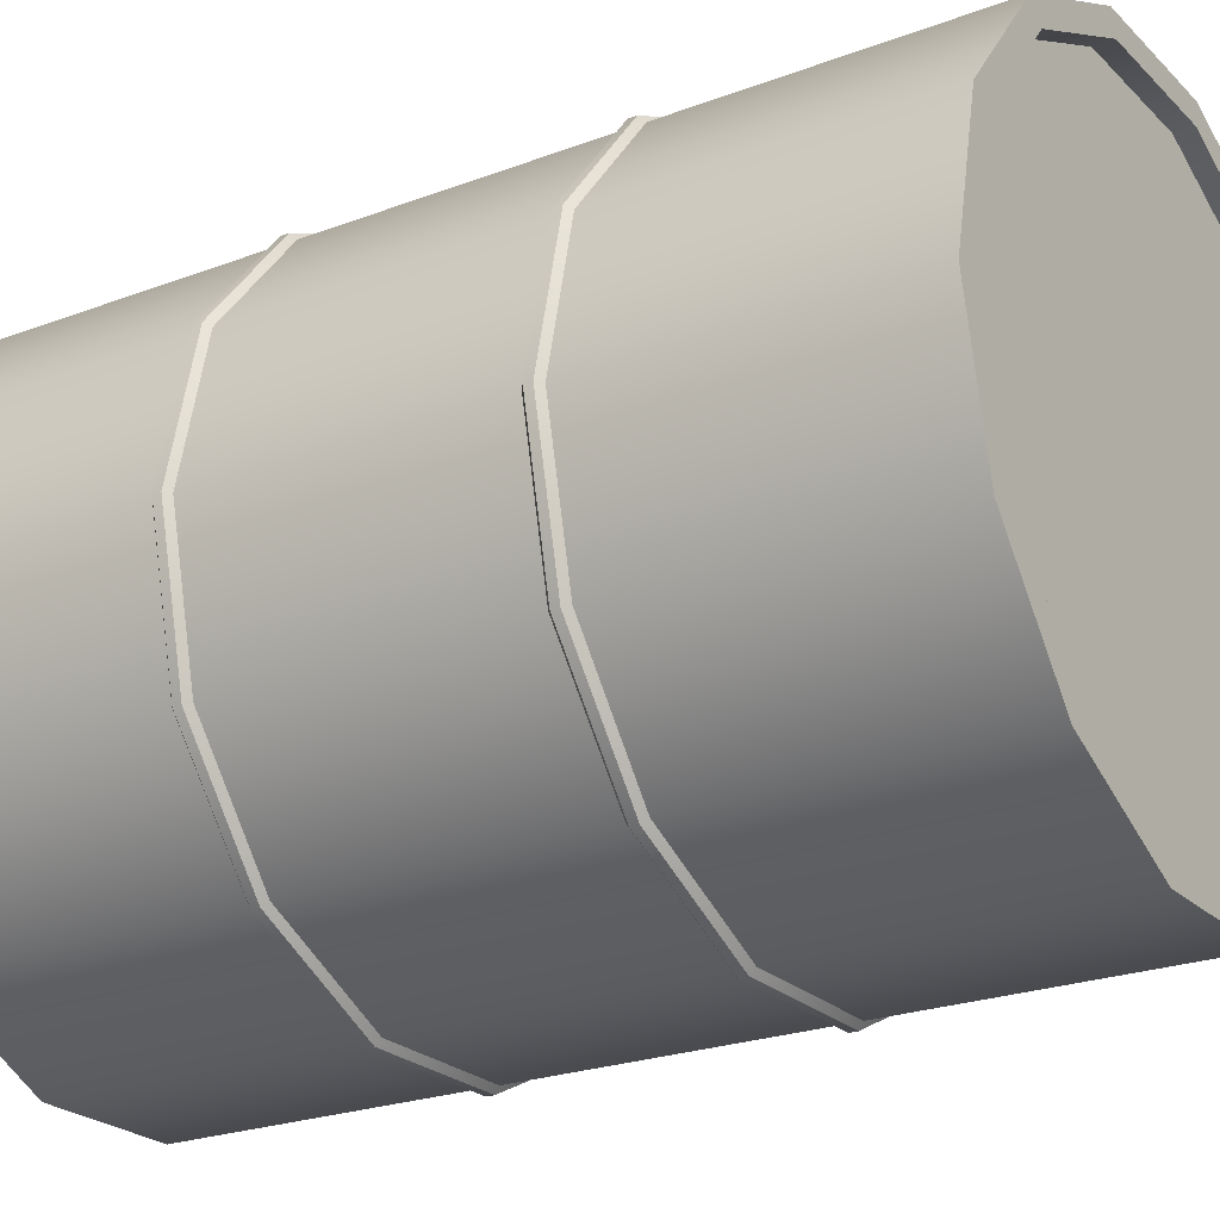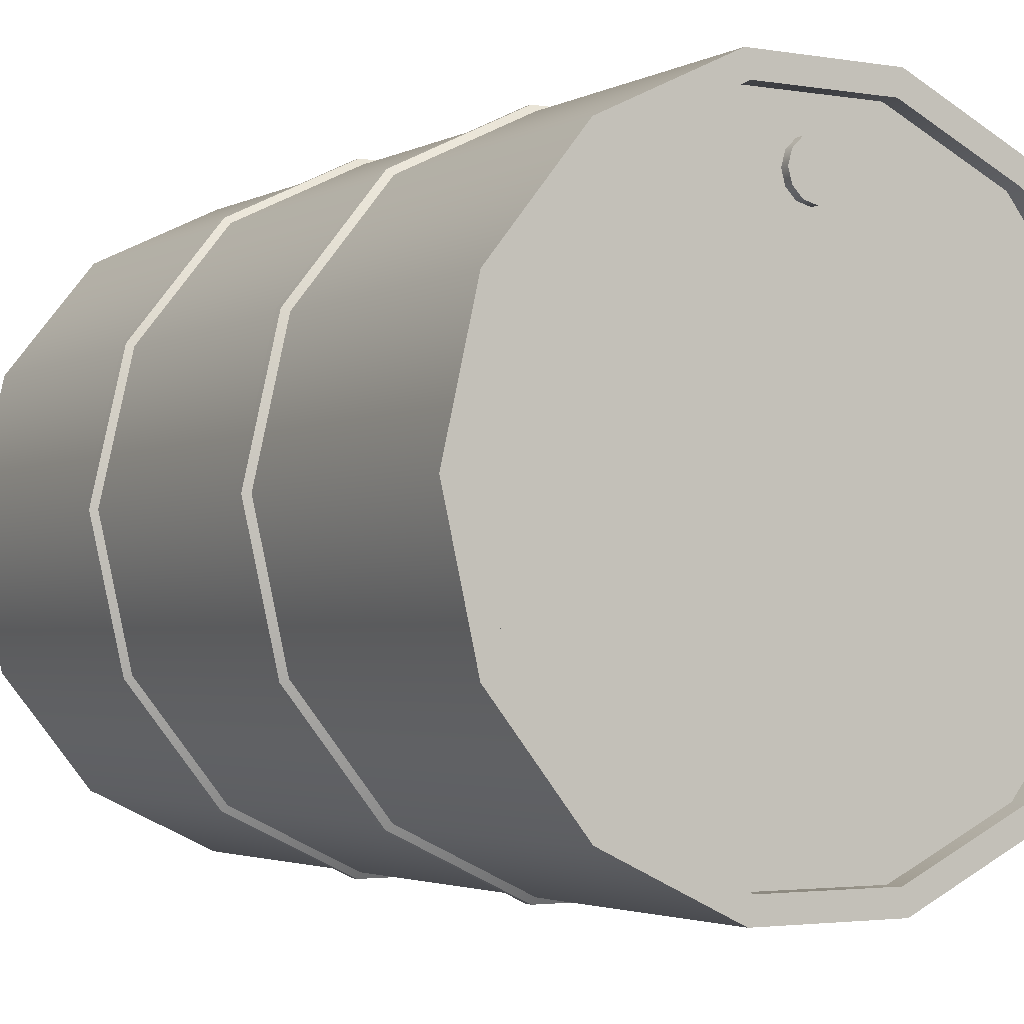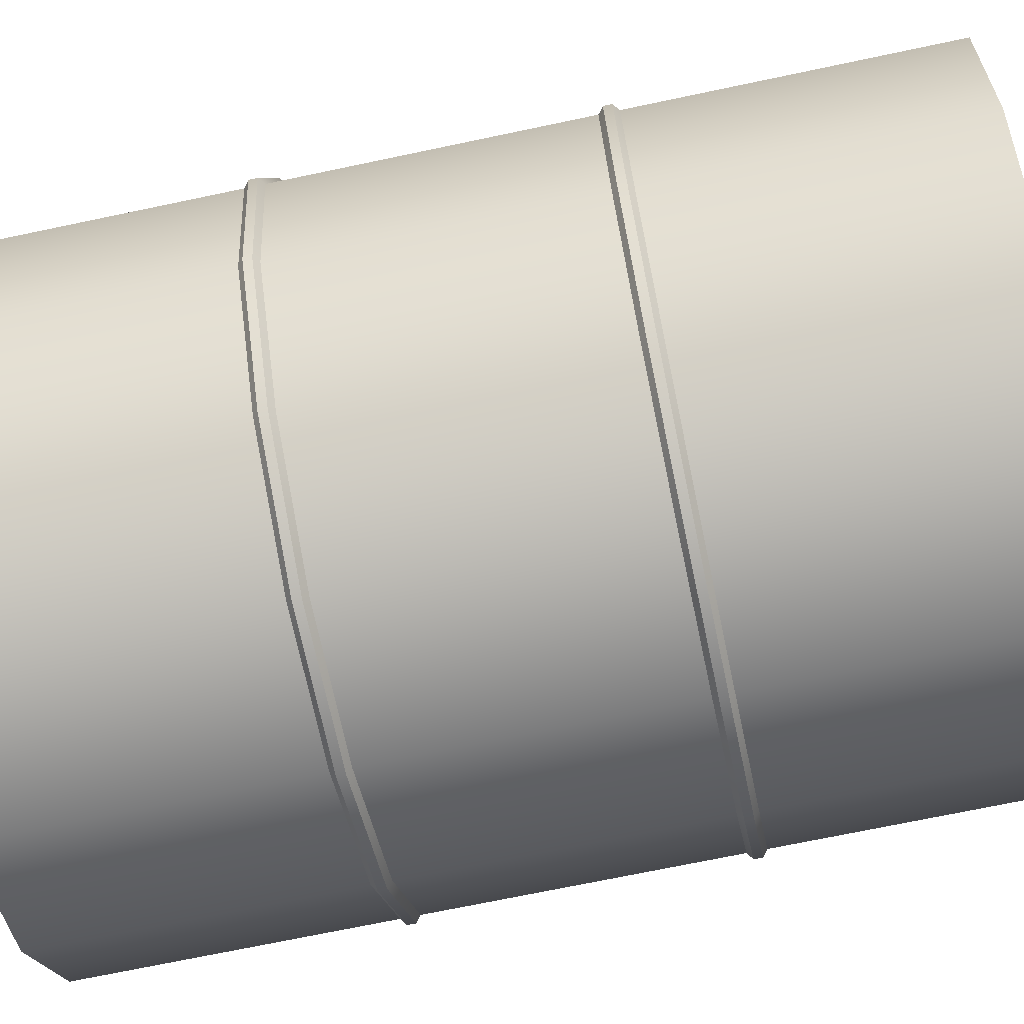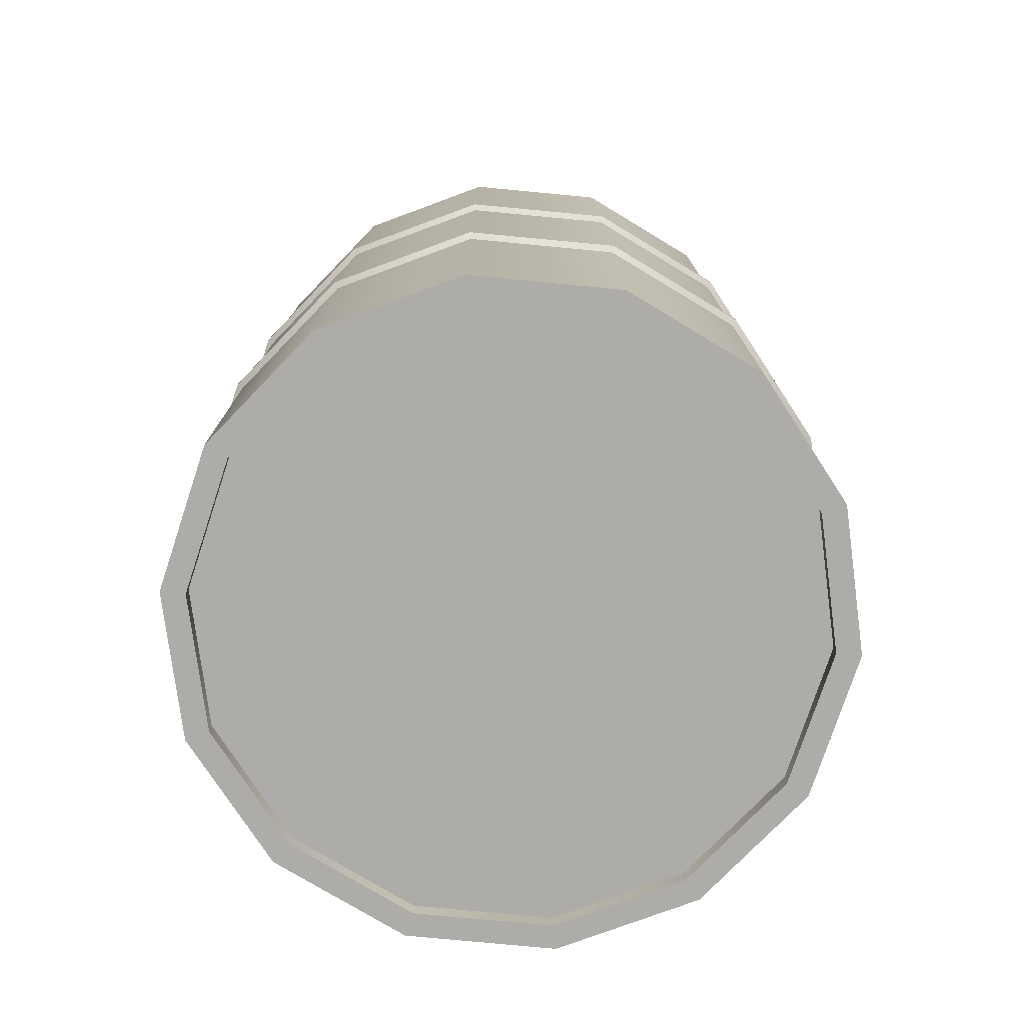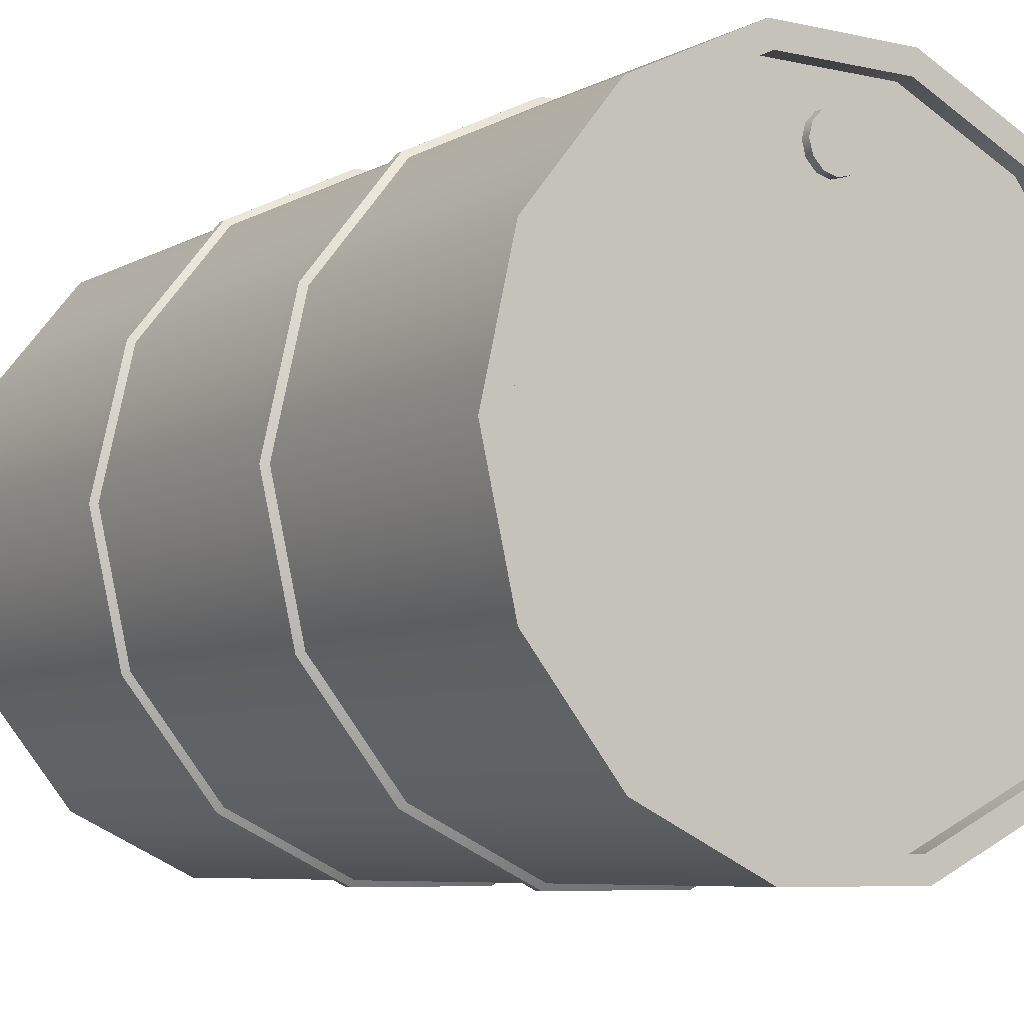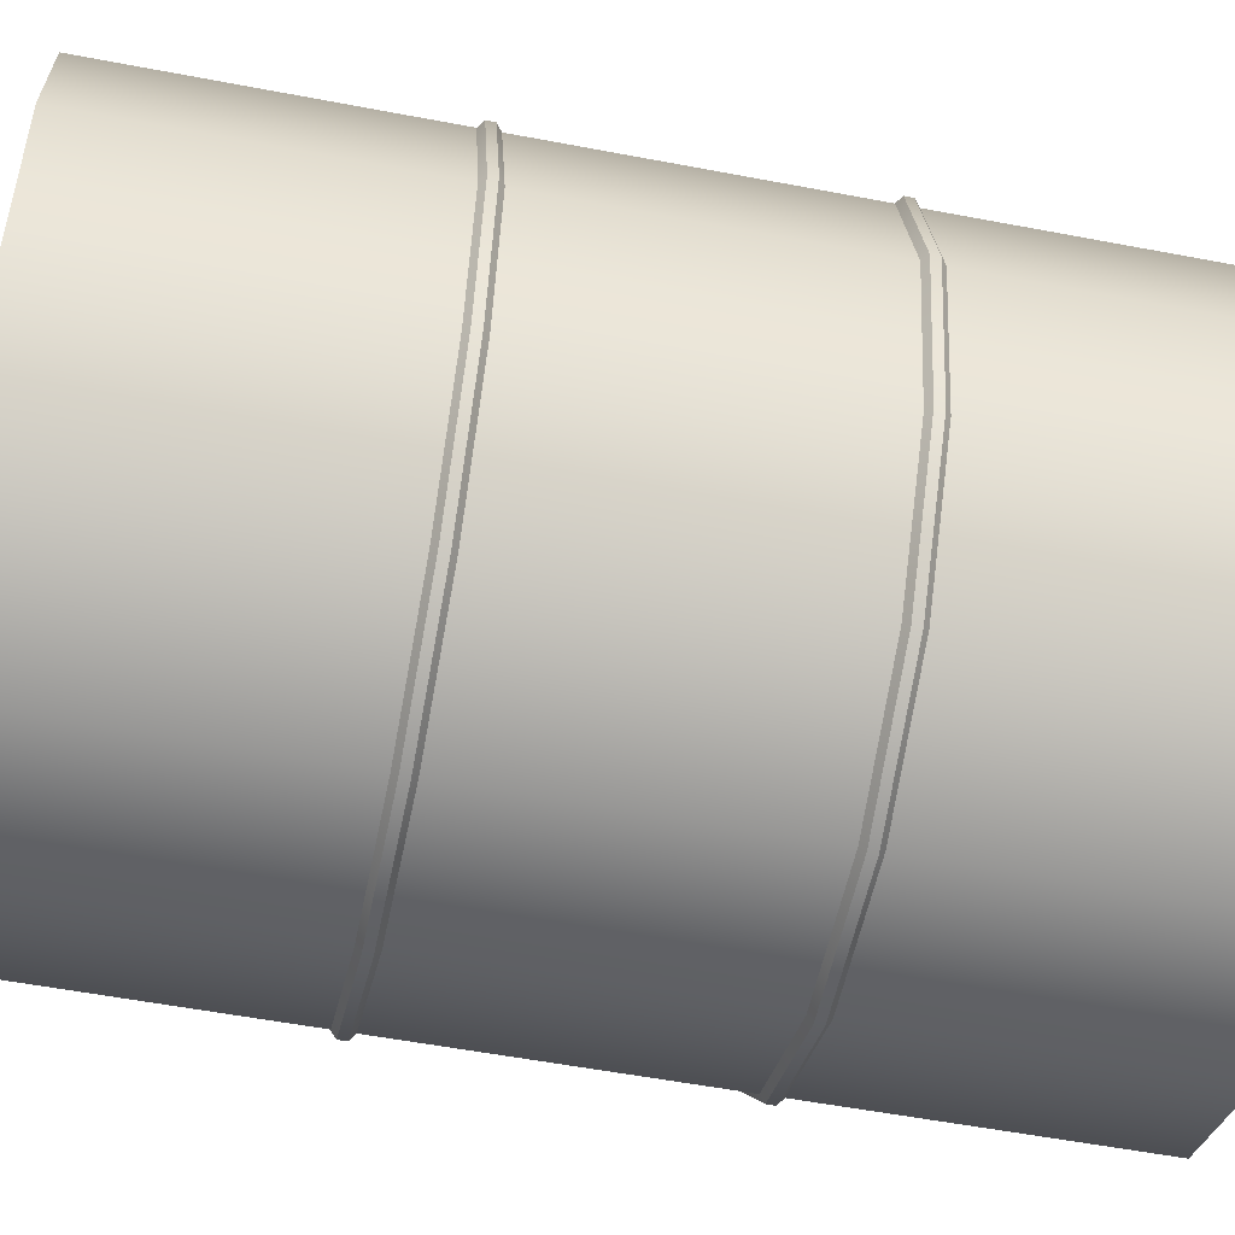
<metadata>
{"format":"obj","ext":"obj","renderer":"f3d","projection":"perspective","resolution":1024,"background":"white","views":[{"elev":-23.5,"azim":-57.4,"up":"+Z"},{"elev":-2.7,"azim":149.3,"up":"+Z"},{"elev":-71.0,"azim":-78.1,"up":"+Z"},{"elev":-76.8,"azim":-159.7,"up":"+Y"},{"elev":-6.7,"azim":146.6,"up":"+Z"},{"elev":-55.2,"azim":78.6,"up":"+Z"}]}
</metadata>
<code>
v  0.5196 0 -0.6515
v  0.1854 0 -0.8124
v  0.2003 0 -0.8774
v  0.5611 0 -0.7036
v  0.2003 2.5 -0.8774
v  0.5611 2.5 -0.7036
v  0.5196 2.5 -0.6515
v  0.1854 2.5 -0.8124
v  -0.1854 2.5 -0.8124
v  -0.2003 2.5 -0.8774
v  -0.2003 0 -0.8774
v  -0.1854 0 -0.8124
v  0.1854 0.05 -0.8124
v  -0.1854 0.05 -0.8124
v  0.5196 0.05 -0.6515
v  -0.5196 0.05 -0.6515
v  0.7508 0.05 -0.3616
v  -0.7508 0.05 -0.3616
v  0.8333 0.05 -0
v  -0.8333 0.05 -0
v  -0.7508 0.05 0.3616
v  0.7508 0.05 0.3616
v  0.7508 0 0.3616
v  0.8333 0 -0
v  0.7508 0 -0.3616
v  0.8109 0 -0.3905
v  0.8109 2.5 -0.3905
v  0.7508 2.5 -0.3616
v  0.5196 2.45 -0.6515
v  0.7508 2.45 -0.3616
v  -0.5196 2.45 -0.6515
v  -0.7508 2.45 -0.3616
v  -0.7508 2.5 -0.3616
v  -0.5196 2.5 -0.6515
v  -0.1854 2.45 -0.8124
v  0.1854 2.45 -0.8124
v  -0.5611 2.5 -0.7036
v  -0.5611 0 -0.7036
v  -0.5196 0 -0.6515
v  -0.7508 0 -0.3616
v  -0.8333 0 -0
v  -0.7508 0 0.3616
v  -0.5196 0.05 0.6515
v  -0.5196 0 0.6515
v  -0.1854 0 0.8124
v  -0.1854 0.05 0.8124
v  0.5196 0.05 0.6515
v  0.1854 0.05 0.8124
v  0.5196 0 0.6515
v  0.1854 0 0.8124
v  0.2003 0 0.8774
v  0.5611 0 0.7036
v  0.8109 0 0.3905
v  0.9 0 -0
v  0.9 2.5 -0
v  0.8333 2.5 -0
v  0.8333 2.45 -0
v  -0.8333 2.45 -0
v  -0.8333 2.5 -0
v  -0.8109 2.5 -0.3905
v  -0.9 2.5 -0
v  -0.9 0 -0
v  -0.8109 0 -0.3905
v  -0.8109 0 0.3905
v  -0.5611 0 0.7036
v  -0.2003 0 0.8774
v  0.2003 2.5 0.8774
v  -0.2003 2.5 0.8774
v  -0.1854 2.5 0.8124
v  0.1854 2.5 0.8124
v  0.5196 2.5 0.6515
v  0.5611 2.5 0.7036
v  0.8109 2.5 0.3905
v  0.7508 2.5 0.3616
v  0.7508 2.45 0.3616
v  -0.7508 2.45 0.3616
v  -0.7508 2.5 0.3616
v  -0.8109 2.5 0.3905
v  -0.5611 2.5 0.7036
v  -0.5196 2.5 0.6515
v  -0.1854 2.45 0.8124
v  -0.5196 2.45 0.6515
v  0.5196 2.45 0.6515
v  0.1854 2.45 0.8124
v  -0.8266 1.655 -0.3981
v  -0.8266 1.678 -0.3981
v  -0.572 1.678 -0.7173
v  -0.572 1.655 -0.7173
v  -0.2042 1.655 -0.8944
v  -0.2042 1.678 -0.8944
v  -0.5611 1.692 -0.7036
v  -0.2003 1.692 -0.8774
v  0.2042 1.678 -0.8944
v  0.2003 1.692 -0.8774
v  0.5611 1.692 -0.7036
v  0.572 1.678 -0.7173
v  0.8109 1.692 -0.3905
v  0.8266 1.678 -0.3981
v  0.9 1.692 -0
v  0.9175 1.678 -0
v  0.8266 1.678 0.3981
v  0.8109 1.692 0.3905
v  0.572 1.678 0.7173
v  0.5611 1.692 0.7036
v  0.2042 1.678 0.8944
v  0.2003 1.692 0.8774
v  -0.2003 1.692 0.8774
v  -0.2042 1.678 0.8944
v  -0.5611 1.692 0.7036
v  -0.572 1.678 0.7173
v  -0.8109 1.692 0.3905
v  -0.8266 1.678 0.3981
v  -0.9 1.692 -0
v  -0.9175 1.678 -0
v  -0.8109 1.692 -0.3905
v  -0.9175 1.655 -0
v  -0.9 1.642 -0
v  -0.8109 1.642 -0.3905
v  -0.5611 1.642 -0.7036
v  -0.2003 1.642 -0.8774
v  0.2042 1.655 -0.8944
v  0.2003 1.642 -0.8774
v  0.5611 1.642 -0.7036
v  0.572 1.655 -0.7173
v  0.8266 1.655 -0.3981
v  0.9175 1.655 -0
v  0.8266 1.655 0.3981
v  0.572 1.655 0.7173
v  0.2042 1.655 0.8944
v  -0.2042 1.655 0.8944
v  -0.572 1.655 0.7173
v  -0.8266 1.655 0.3981
v  -0.8109 1.642 0.3905
v  -0.5611 1.642 0.7036
v  -0.2003 1.642 0.8774
v  0.2003 1.642 0.8774
v  0.5611 1.642 0.7036
v  0.8109 1.642 0.3905
v  0.9 1.642 -0
v  0.8109 1.642 -0.3905
v  0.0375 2.474 0.7165
v  0.0375 2.45 0.7165
v  0.065 2.45 0.689
v  0.065 2.474 0.689
v  0.075 2.45 0.6515
v  0.075 2.474 0.6515
v  0.065 2.45 0.614
v  0.065 2.474 0.614
v  0.0375 2.45 0.5866
v  0.0375 2.474 0.5866
v  0 2.474 0.5765
v  0 2.45 0.5765
v  -0.0375 2.474 0.5866
v  -0.0375 2.45 0.5866
v  -0.065 2.45 0.614
v  -0.065 2.474 0.614
v  -0.075 2.45 0.6515
v  -0.075 2.474 0.6515
v  -0.065 2.45 0.689
v  -0.065 2.474 0.689
v  -0.0375 2.45 0.7165
v  -0.0375 2.474 0.7165
v  0 2.474 0.7265
v  0 2.45 0.7265
v  -0.572 0.8445 -0.7173
v  -0.8266 0.8445 -0.3981
v  -0.8109 0.8583 -0.3905
v  -0.5611 0.8583 -0.7036
v  -0.2042 0.8445 -0.8944
v  -0.2003 0.8583 -0.8774
v  0.2042 0.8445 -0.8944
v  0.2003 0.8583 -0.8774
v  0.5611 0.8583 -0.7036
v  0.572 0.8445 -0.7173
v  0.8109 0.8583 -0.3905
v  0.8266 0.8445 -0.3981
v  0.9 0.8583 -0
v  0.9175 0.8445 -0
v  0.8266 0.8445 0.3981
v  0.8109 0.8583 0.3905
v  0.572 0.8445 0.7173
v  0.5611 0.8583 0.7036
v  0.2042 0.8445 0.8944
v  0.2003 0.8583 0.8774
v  -0.2003 0.8583 0.8774
v  -0.2042 0.8445 0.8944
v  -0.5611 0.8583 0.7036
v  -0.572 0.8445 0.7173
v  -0.8109 0.8583 0.3905
v  -0.8266 0.8445 0.3981
v  -0.9 0.8583 -0
v  -0.9175 0.8445 -0
v  -0.9175 0.8222 -0
v  -0.8266 0.8222 -0.3981
v  -0.572 0.8222 -0.7173
v  -0.2042 0.8222 -0.8944
v  0.2042 0.8222 -0.8944
v  0.572 0.8222 -0.7173
v  0.8266 0.8222 -0.3981
v  0.9175 0.8222 -0
v  0.8266 0.8222 0.3981
v  0.572 0.8222 0.7173
v  0.2042 0.8222 0.8944
v  -0.2042 0.8222 0.8944
v  -0.572 0.8222 0.7173
v  -0.8266 0.8222 0.3981
v  -0.9 0.8083 -0
v  -0.8109 0.8083 0.3905
v  -0.5611 0.8083 0.7036
v  -0.2003 0.8083 0.8774
v  0.2003 0.8083 0.8774
v  0.5611 0.8083 0.7036
v  0.8109 0.8083 0.3905
v  0.9 0.8083 -0
v  0.8109 0.8083 -0.3905
v  0.5611 0.8083 -0.7036
v  0.2003 0.8083 -0.8774
v  -0.2003 0.8083 -0.8774
v  -0.5611 0.8083 -0.7036
v  -0.8109 0.8083 -0.3905
g Mesh
f 1 2 3 4
f 4 3 5 6
f 7 6 5 8
f 9 8 5 10
f 10 5 3 11
f 12 11 3 2
f 12 2 13 14
f 14 13 15 16
f 16 15 17 18
f 18 17 19 20
f 21 20 19 22
f 23 22 19 24
f 24 19 17 25
f 25 17 15 1
f 2 1 15 13
f 25 1 4 26
f 26 4 6 27
f 28 27 6 7
f 28 7 29 30
f 30 29 31 32
f 33 32 31 34
f 9 34 31 35
f 35 31 29 36
f 36 29 7 8
f 35 36 8 9
f 34 9 10 37
f 37 10 11 38
f 39 38 11 12
f 39 12 14 16
f 39 16 18 40
f 40 18 20 41
f 41 20 21 42
f 42 21 43 44
f 45 44 43 46
f 46 43 47 48
f 48 47 49 50
f 51 50 49 52
f 52 49 23 53
f 53 23 24 54
f 26 54 24 25
f 54 26 27 55
f 56 55 27 28
f 57 56 28 30
f 57 30 32 58
f 59 58 32 33
f 59 33 60 61
f 62 61 60 63
f 63 60 37 38
f 40 63 38 39
f 63 40 41 62
f 64 62 41 42
f 65 64 42 44
f 66 65 44 45
f 51 66 45 50
f 50 45 46 48
f 66 51 67 68
f 69 68 67 70
f 71 70 67 72
f 72 67 51 52
f 72 52 53 73
f 55 73 53 54
f 73 55 56 74
f 74 56 57 75
f 76 75 57 58
f 77 76 58 59
f 78 77 59 61
f 64 78 61 62
f 78 64 65 79
f 68 79 65 66
f 80 79 68 69
f 80 69 81 82
f 83 82 81 84
f 84 81 69 70
f 83 84 70 71
f 75 83 71 74
f 74 71 72 73
f 82 83 75 76
f 80 82 76 77
f 79 80 77 78
f 37 60 33 34
f 22 23 49 47
f 22 47 43 21
f 85 86 87 88
f 89 88 87 90
f 90 87 91 92
f 93 90 92 94
f 93 94 95 96
f 96 95 97 98
f 98 97 99 100
f 101 100 99 102
f 103 101 102 104
f 105 103 104 106
f 105 106 107 108
f 108 107 109 110
f 110 109 111 112
f 112 111 113 114
f 86 114 113 115
f 87 86 115 91
f 116 114 86 85
f 117 116 85 118
f 118 85 88 119
f 119 88 89 120
f 120 89 121 122
f 123 122 121 124
f 124 121 93 96
f 124 96 98 125
f 125 98 100 126
f 126 100 101 127
f 127 101 103 128
f 128 103 105 129
f 130 129 105 108
f 130 108 110 131
f 131 110 112 132
f 132 112 114 116
f 132 116 117 133
f 131 132 133 134
f 130 131 134 135
f 129 130 135 136
f 129 136 137 128
f 128 137 138 127
f 127 138 139 126
f 125 126 139 140
f 124 125 140 123
f 90 93 121 89
f 141 142 143 144
f 144 143 145 146
f 146 145 147 148
f 148 147 149 150
f 151 150 149 152
f 153 151 152 154
f 153 154 155 156
f 156 155 157 158
f 158 157 159 160
f 160 159 161 162
f 163 162 161 164
f 141 163 164 142
f 141 162 163
f 162 141 144 160
f 160 144 146 158
f 156 158 146 148
f 153 156 148 150
f 150 151 153
f 165 166 167 168
f 169 165 168 170
f 171 169 170 172
f 171 172 173 174
f 174 173 175 176
f 176 175 177 178
f 179 178 177 180
f 181 179 180 182
f 183 181 182 184
f 183 184 185 186
f 186 185 187 188
f 188 187 189 190
f 190 189 191 192
f 166 192 191 167
f 193 192 166 194
f 194 166 165 195
f 196 195 165 169
f 197 196 169 171
f 198 197 171 174
f 198 174 176 199
f 199 176 178 200
f 200 178 179 201
f 201 179 181 202
f 202 181 183 203
f 204 203 183 186
f 204 186 188 205
f 205 188 190 206
f 206 190 192 193
f 206 193 207 208
f 205 206 208 209
f 204 205 209 210
f 203 204 210 211
f 203 211 212 202
f 202 212 213 201
f 201 213 214 200
f 199 200 214 215
f 198 199 215 216
f 197 198 216 217
f 197 217 218 196
f 196 218 219 195
f 195 219 220 194
f 194 220 207 193

</code>
